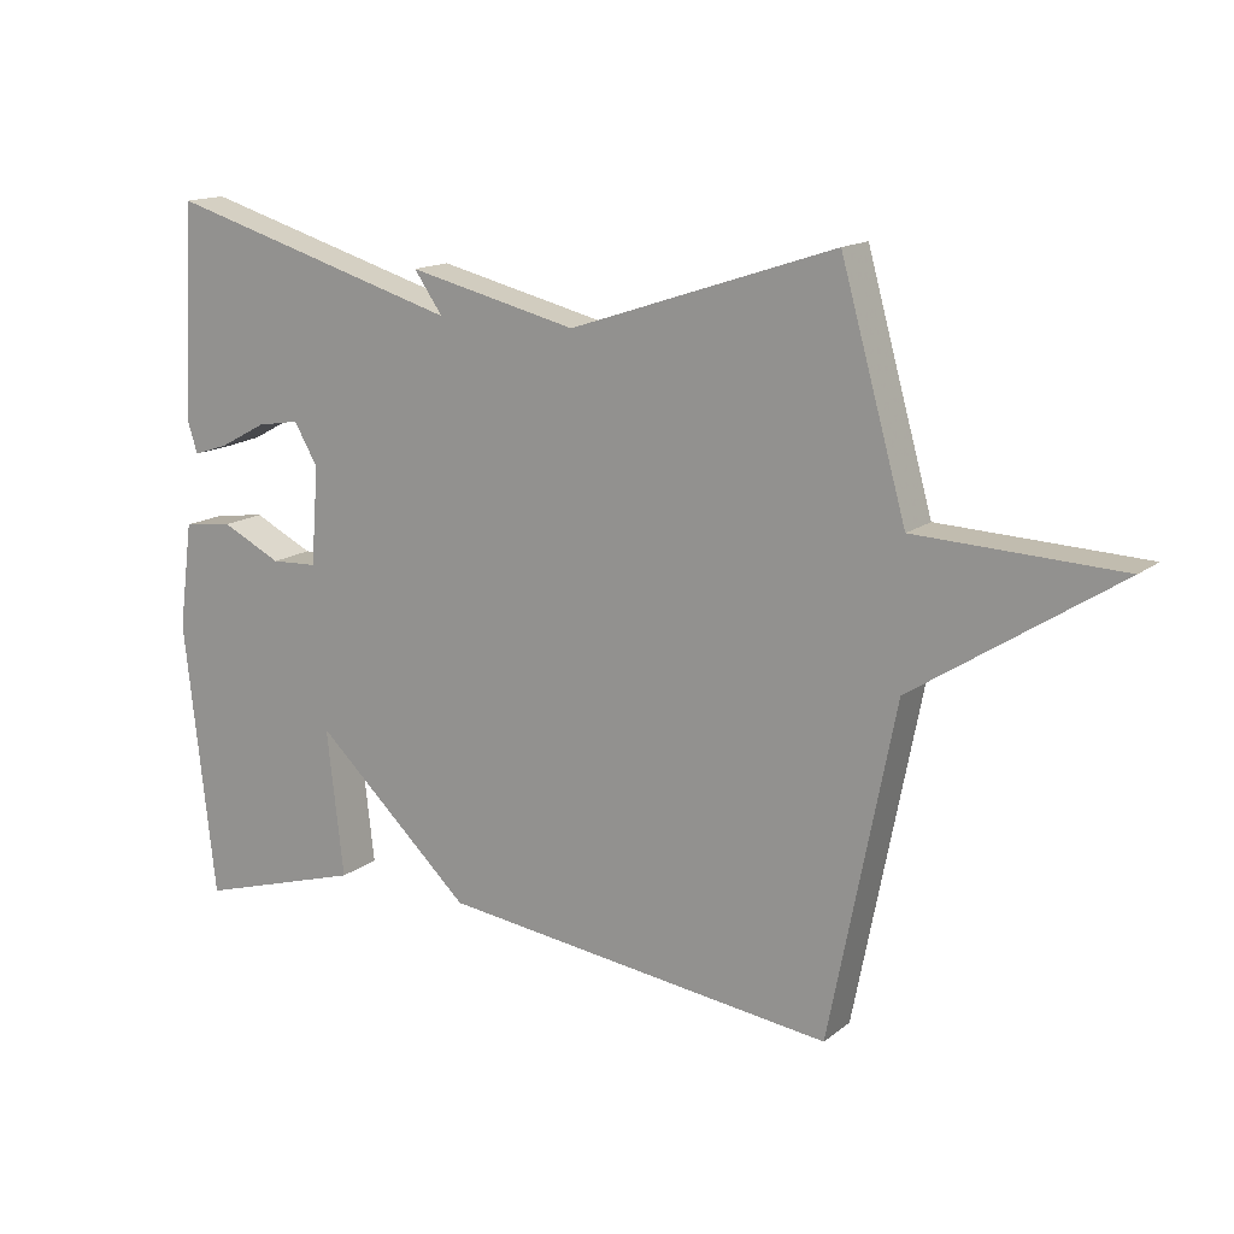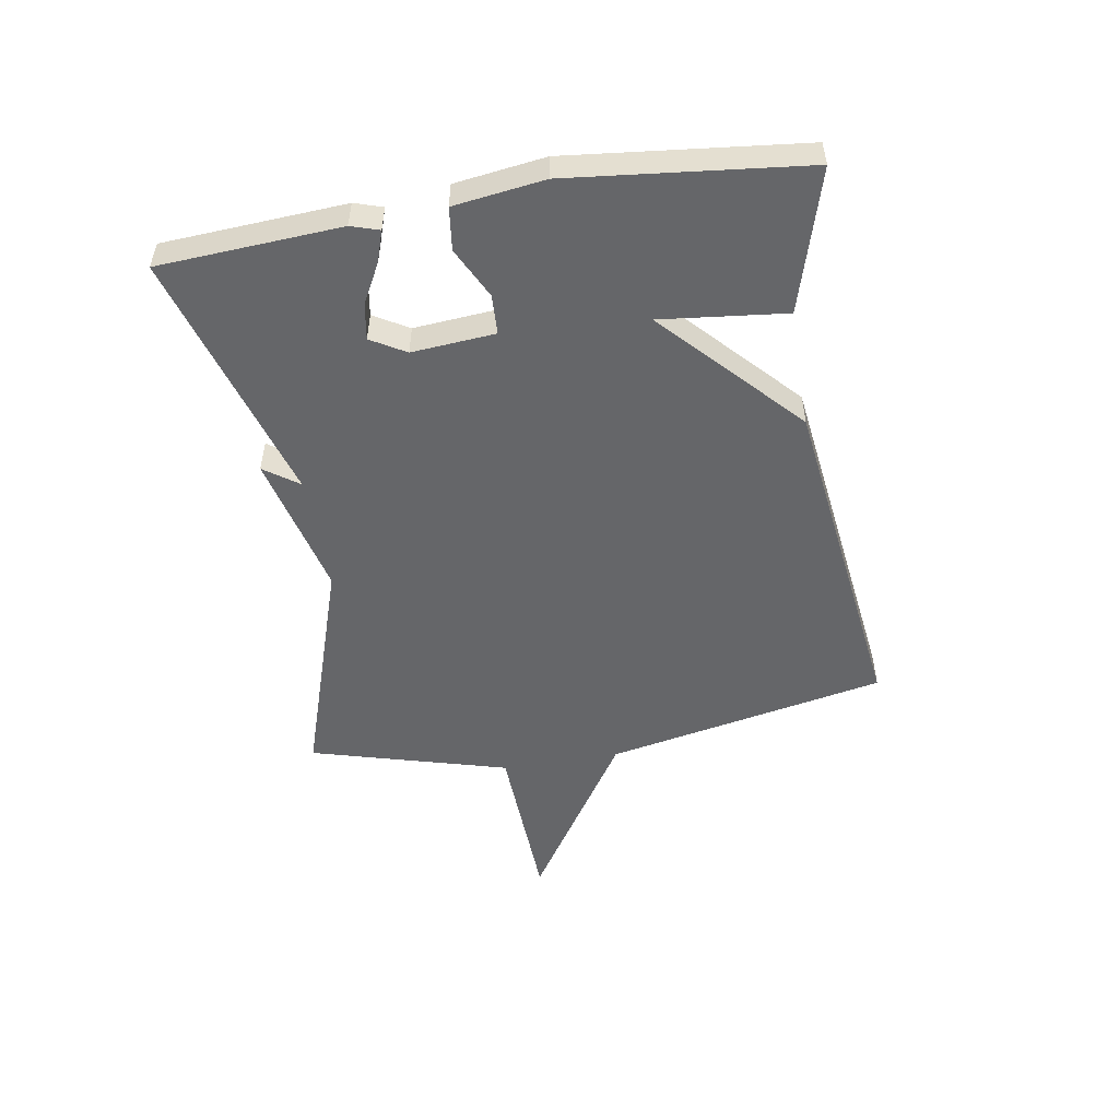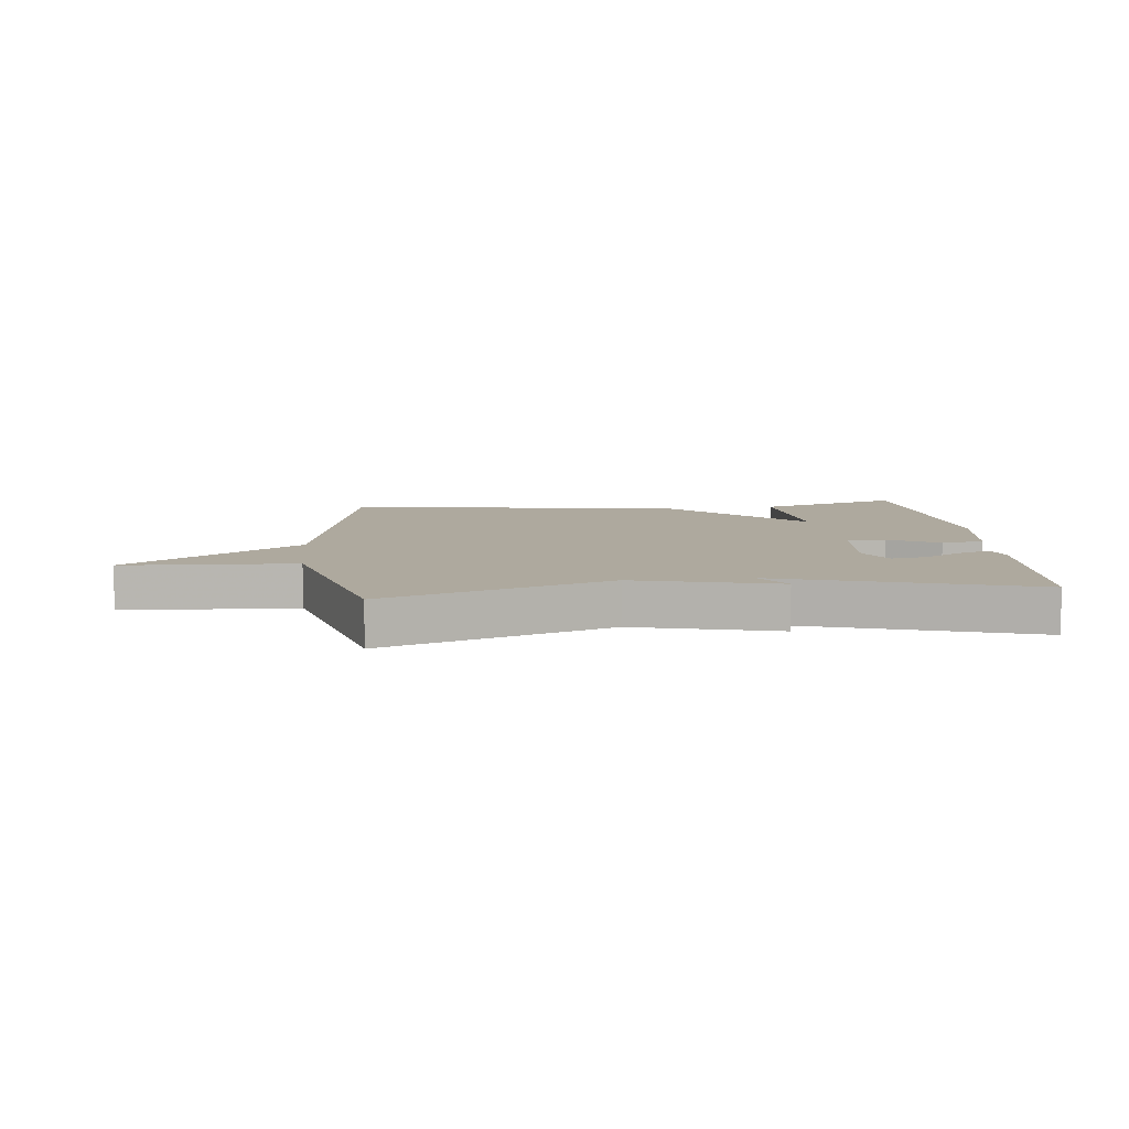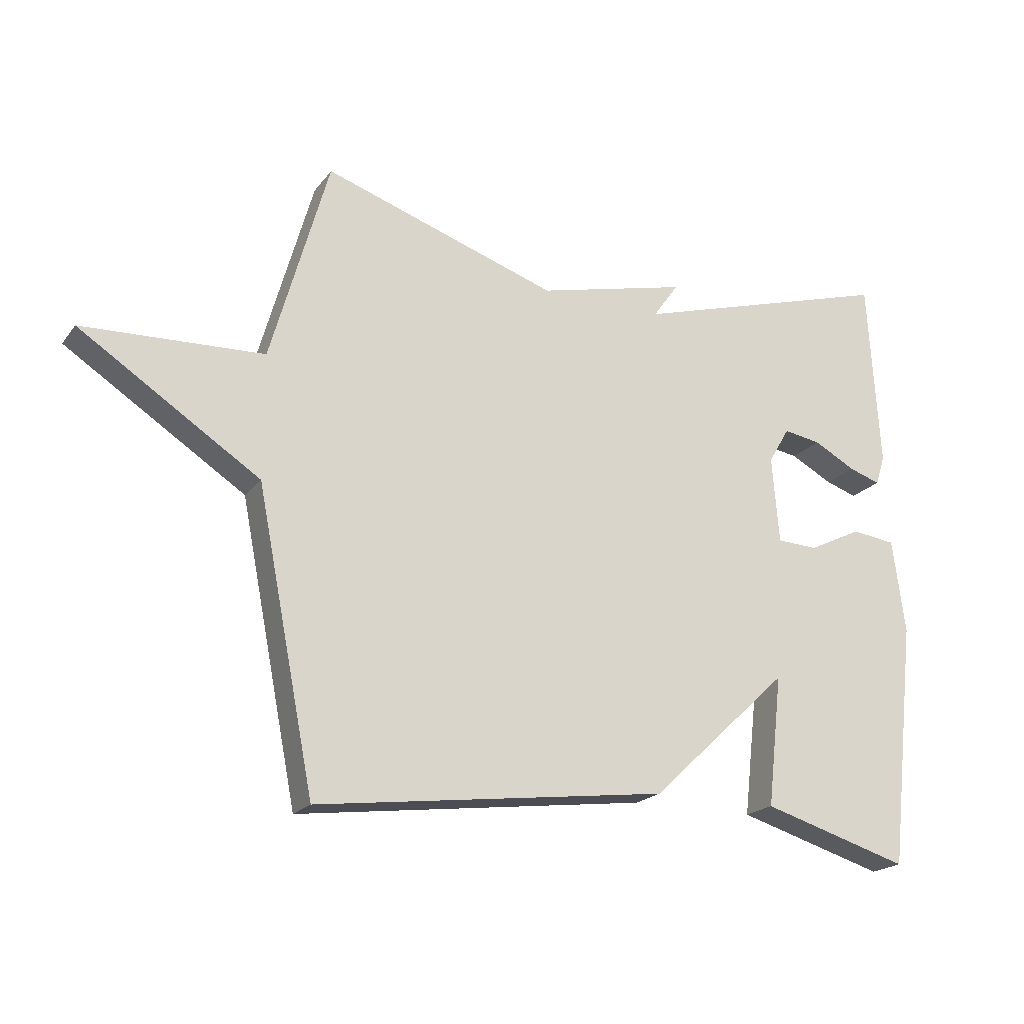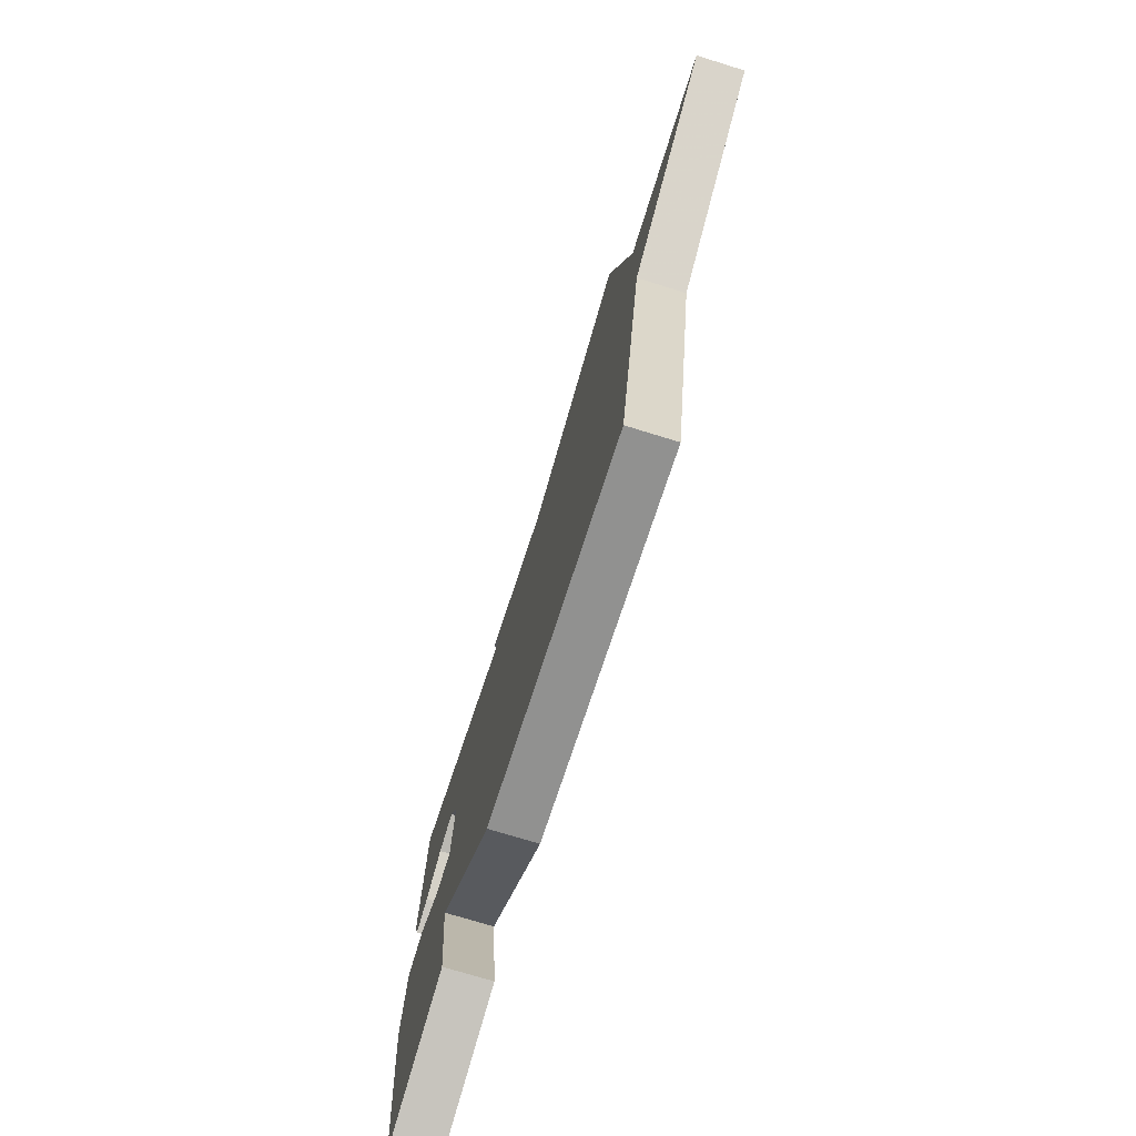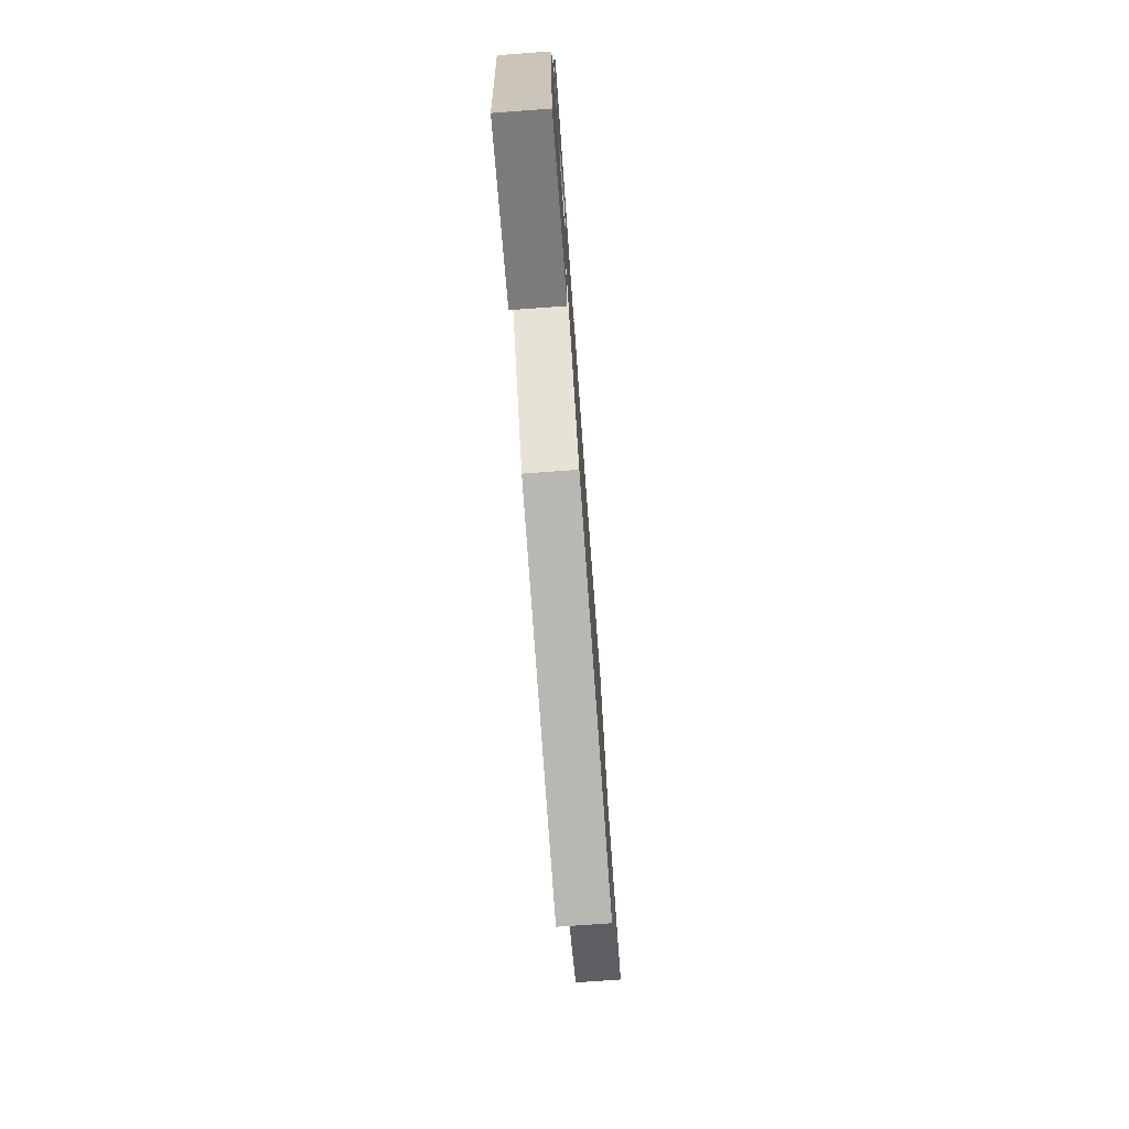
<metadata>
{"format":"obj","ext":"obj","renderer":"f3d","projection":"perspective","resolution":1024,"background":"white","views":[{"elev":14.8,"azim":-147.7,"up":"+Z"},{"elev":-51.8,"azim":99.6,"up":"+Y"},{"elev":9.0,"azim":-5.8,"up":"+Y"},{"elev":-20.0,"azim":-26.2,"up":"+Z"},{"elev":-73.0,"azim":-107.2,"up":"+Z"},{"elev":-75.0,"azim":94.2,"up":"+Z"}]}
</metadata>
<code>
v -0.5 0.07 0.5
v -0.123 0.07 0.375
v 0.118 0.07 0.433
v 0.077 0.07 0.375
v 0.5 0.07 0.5
v 0.518 0.07 0.196
v 0.503 0.07 0.149
v 0.452 0.07 0.166
v 0.385 0.07 0.202
v 0.325 0.07 0.212
v 0.291 0.07 0.154
v 0.302 0.07 0.015
v 0.368 0.07 0.012
v 0.453 0.07 0.054
v 0.524 0.07 0.045
v 0.544 0.07 -0.106
v 0.5 0.07 -0.5
v 0.263 0.07 -0.429
v 0.287 0.07 -0.219
v 0.063 0.07 -0.429
v -0.5 0.07 -0.5
v -0.593 0.07 -0.03
v -0.882 0.07 0.158
v -0.593 0.07 0.17
v -0.5 0 0.5
v -0.123 0 0.375
v 0.118 0 0.433
v 0.077 0 0.375
v 0.5 0 0.5
v 0.518 0 0.196
v 0.503 0 0.149
v 0.452 0 0.166
v 0.385 0 0.202
v 0.325 0 0.212
v 0.291 0 0.154
v 0.302 0 0.015
v 0.368 0 0.012
v 0.453 0 0.054
v 0.524 0 0.045
v 0.544 0 -0.106
v 0.5 0 -0.5
v 0.263 0 -0.429
v 0.287 0 -0.219
v 0.063 0 -0.429
v -0.5 0 -0.5
v -0.593 0 -0.03
v -0.882 0 0.158
v -0.593 0 0.17
f 22 23 24
f 24 1 2
f 22 24 2
f 21 22 2
f 20 21 2
f 19 20 2
f 17 18 19
f 16 17 19
f 15 16 19
f 14 15 19
f 13 14 19
f 12 13 19
f 11 12 19 2
f 10 11 2
f 9 10 2
f 7 8 9
f 6 7 9
f 5 6 9
f 4 5 9
f 4 9 2
f 2 3 4
f 48 47 46
f 26 25 48
f 26 48 46
f 26 46 45
f 26 45 44
f 26 44 43
f 43 42 41
f 43 41 40
f 43 40 39
f 43 39 38
f 43 38 37
f 43 37 36
f 26 43 36 35
f 26 35 34
f 26 34 33
f 33 32 31
f 33 31 30
f 33 30 29
f 33 29 28
f 26 33 28
f 28 27 26
f 1 25 26 2
f 2 26 27 3
f 3 27 28 4
f 4 28 29 5
f 5 29 30 6
f 6 30 31 7
f 7 31 32 8
f 8 32 33 9
f 9 33 34 10
f 10 34 35 11
f 11 35 36 12
f 12 36 37 13
f 13 37 38 14
f 14 38 39 15
f 15 39 40 16
f 16 40 41 17
f 17 41 42 18
f 18 42 43 19
f 19 43 44 20
f 20 44 45 21
f 21 45 46 22
f 22 46 47 23
f 23 47 48 24
f 24 48 25 1

</code>
